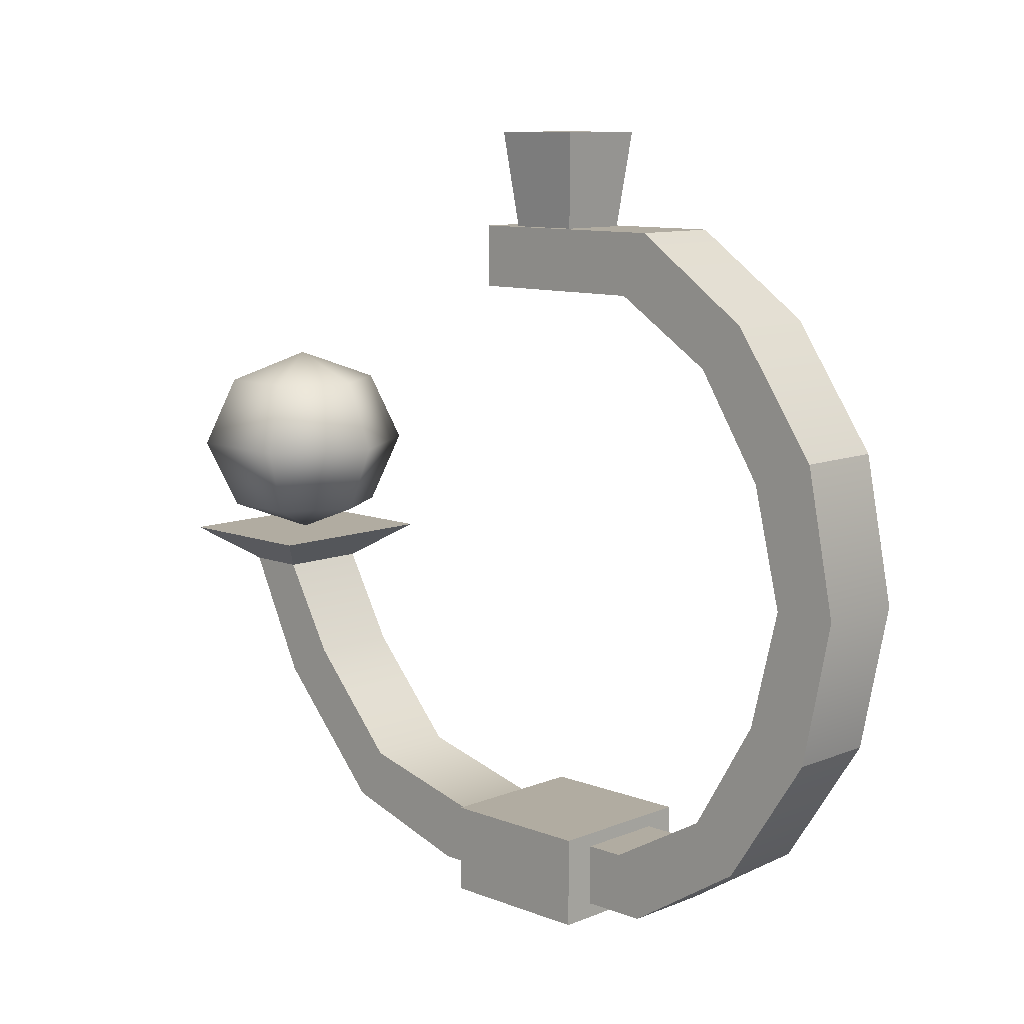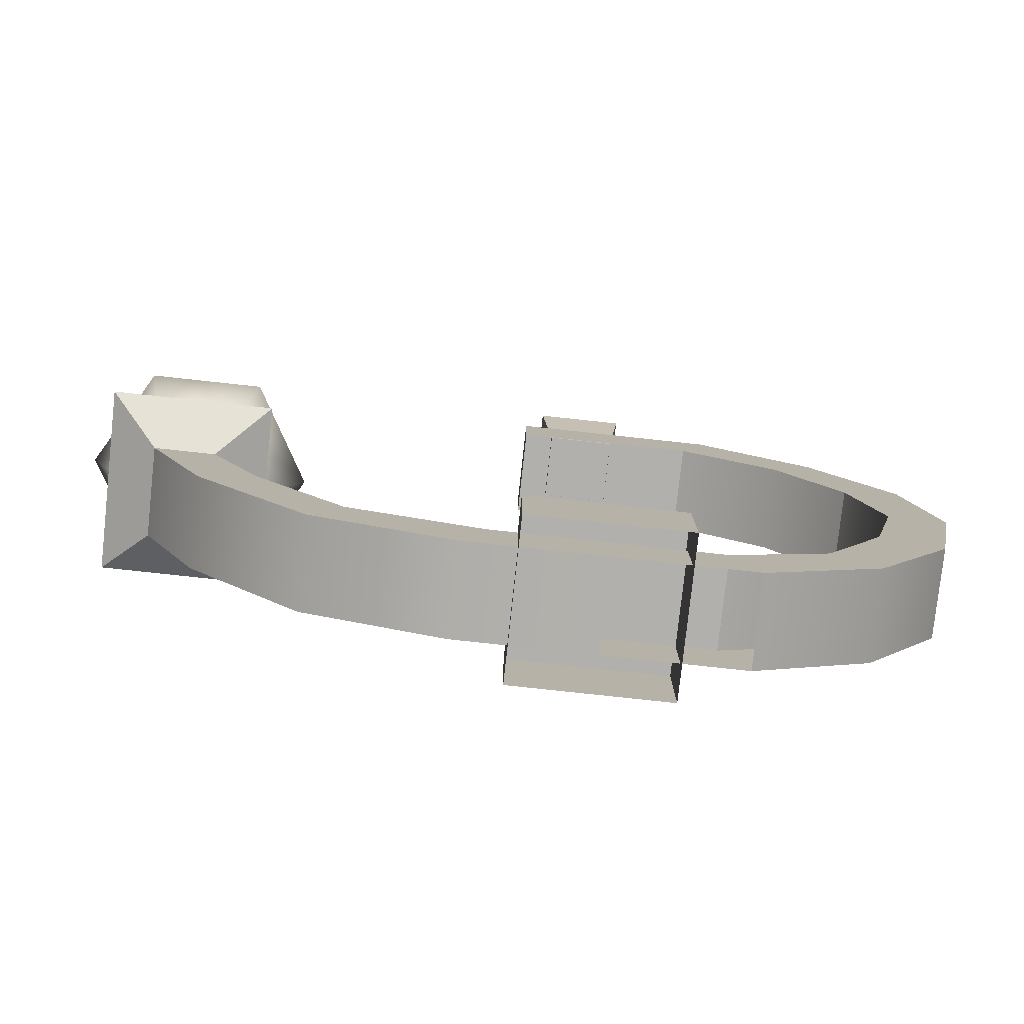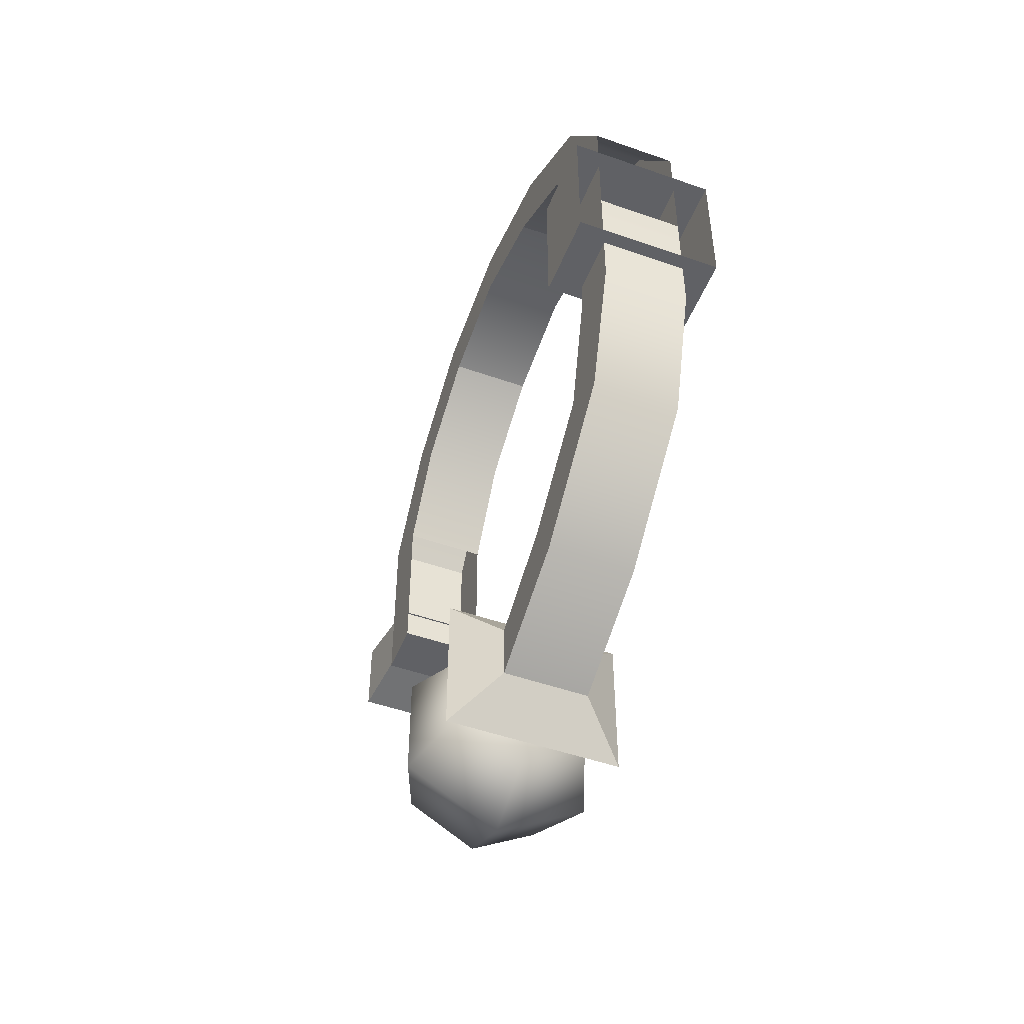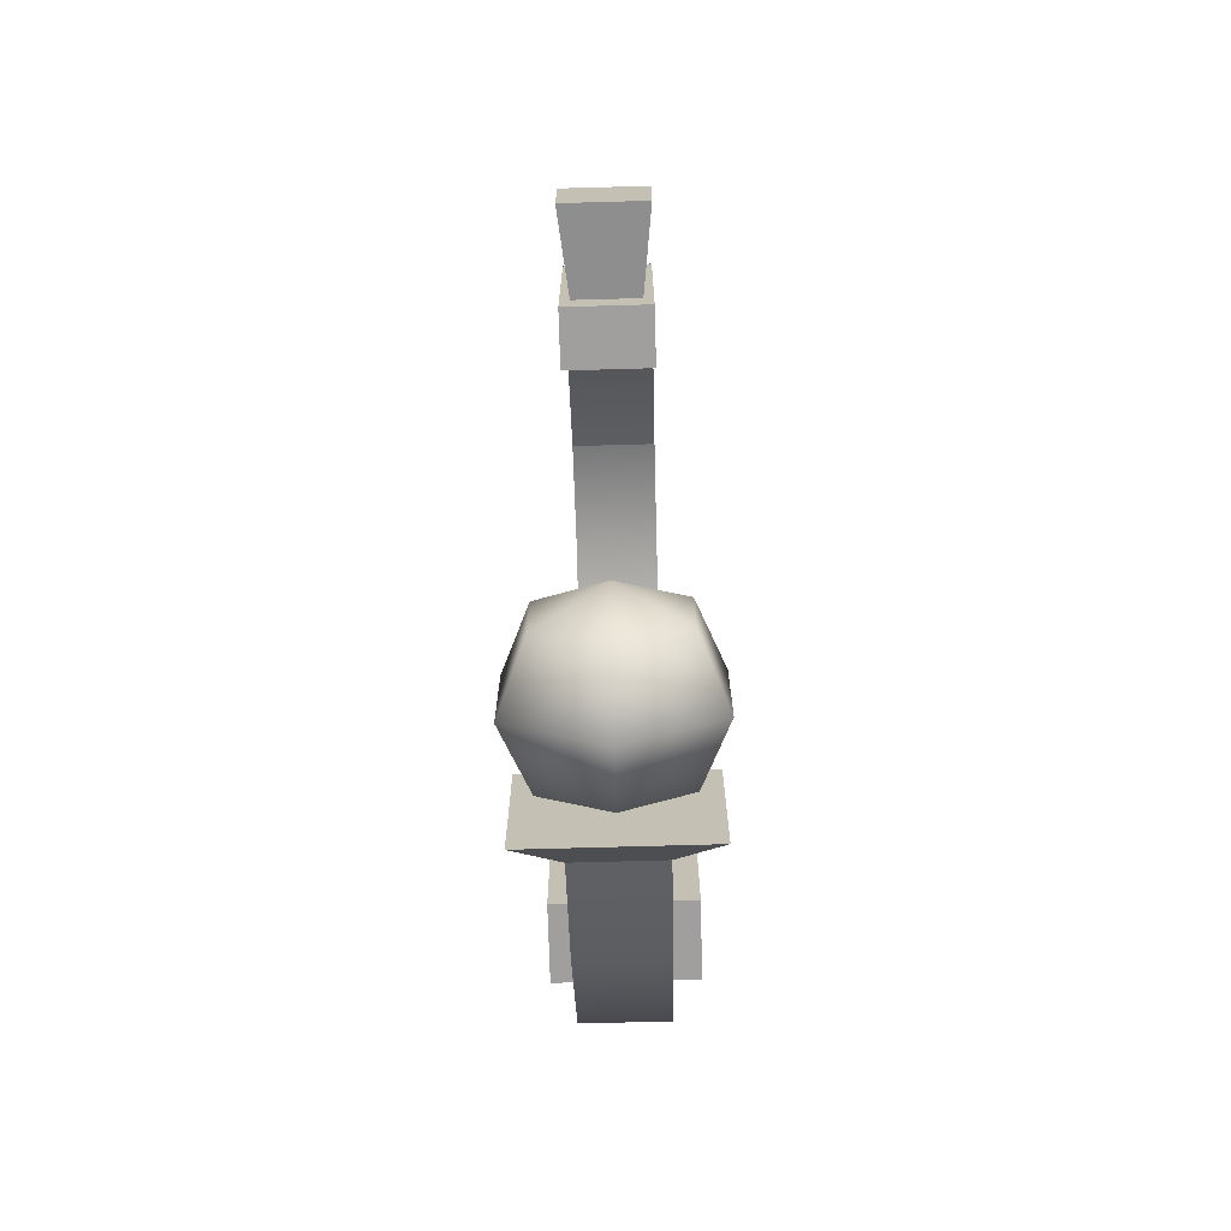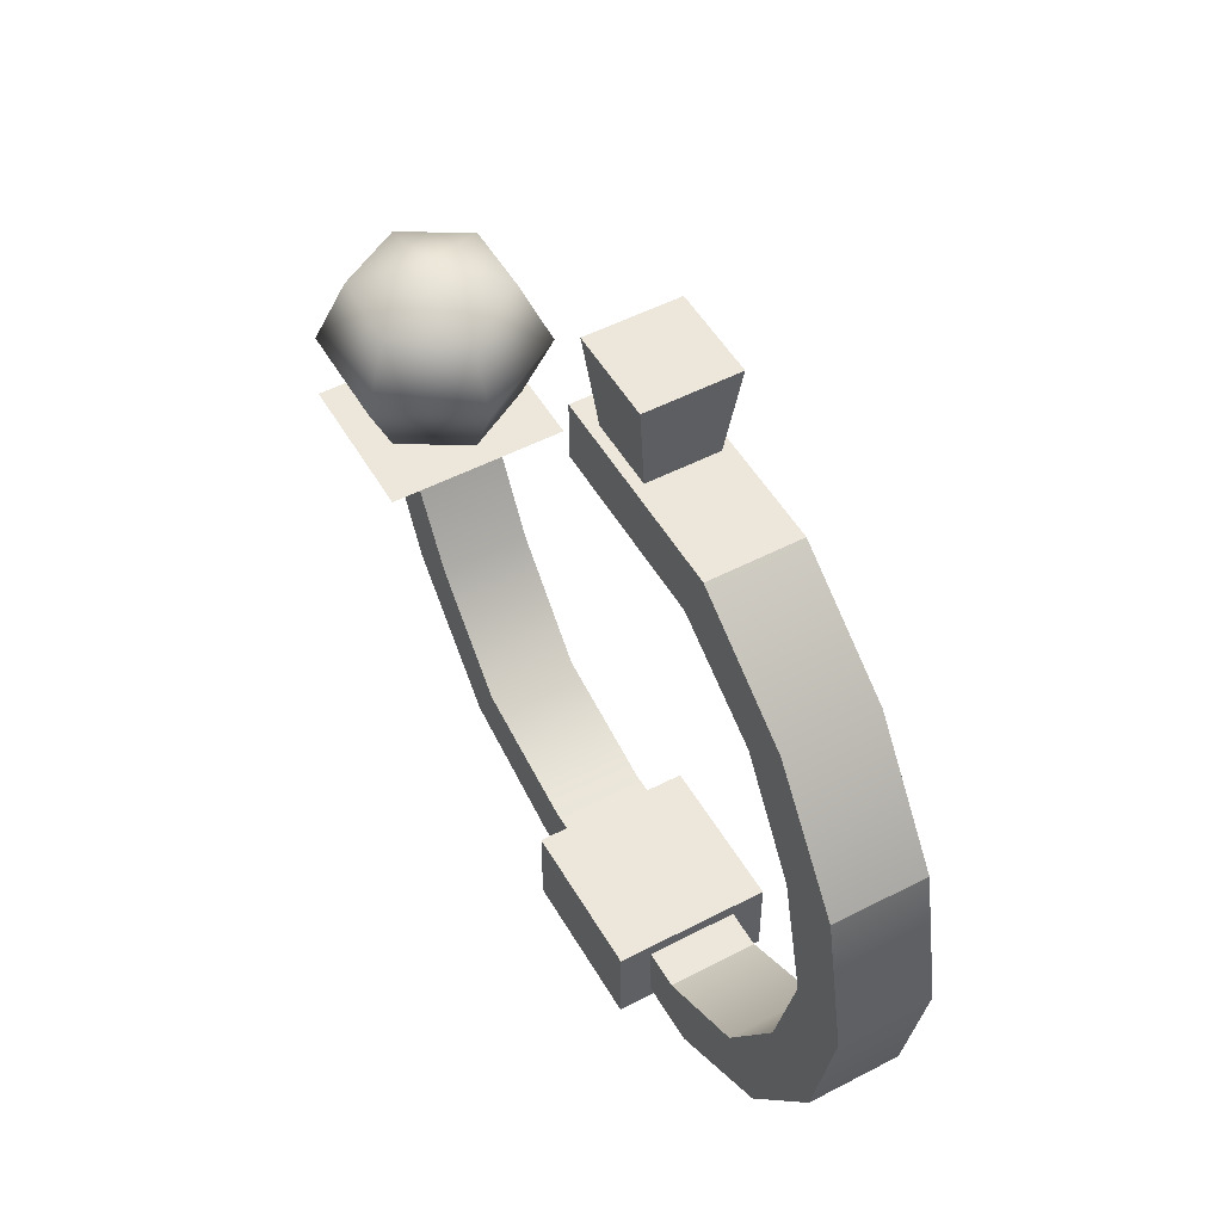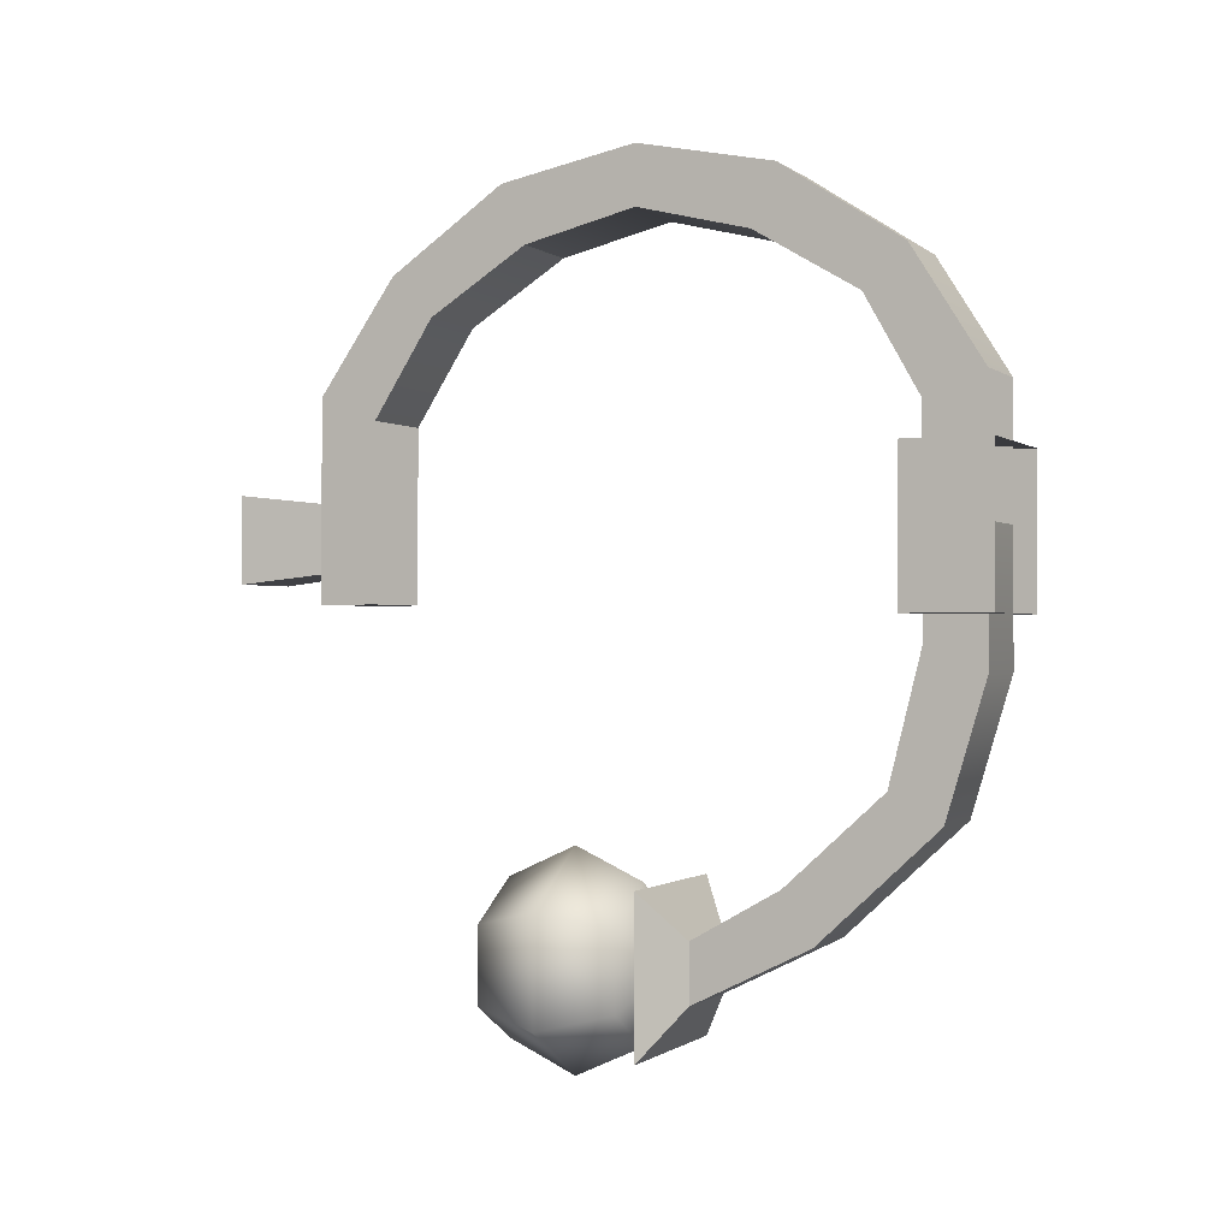
<metadata>
{"format":"obj","ext":"obj","renderer":"f3d","projection":"perspective","resolution":1024,"background":"white","views":[{"elev":10.2,"azim":-45.6,"up":"+Y"},{"elev":-78.7,"azim":-96.2,"up":"+Y"},{"elev":-49.3,"azim":-21.3,"up":"+Z"},{"elev":-71.3,"azim":-178.4,"up":"+Z"},{"elev":51.5,"azim":-29.5,"up":"+Y"},{"elev":-0.6,"azim":-66.6,"up":"+Z"}]}
</metadata>
<code>
v 0.2762 3.712 -1.526
v 0.2762 3.712 -1.85
v 0.3924 4.004 -1.917
v 0.3924 4.004 -1.459
v -0.0043 3.712 -2.012
v -0.0043 4.004 -2.146
v -0.2847 3.712 -1.85
v -0.4009 4.004 -1.917
v -0.2847 3.712 -1.526
v -0.4009 4.004 -1.459
v -0.0043 3.712 -1.365
v -0.0043 4.004 -1.23
v 0.2762 4.296 -1.85
v 0.2762 4.296 -1.526
v -0.0043 4.296 -2.012
v -0.2847 4.296 -1.85
v -0.2847 4.296 -1.526
v -0.0043 4.296 -1.365
v -0.0043 3.591 -1.688
v -0.0043 4.417 -1.688
v 0.1799 2.524 -0.4338
v 0.1799 2.276 -0.5358
v 0.1799 2.444 -1.098
v 0.1799 2.659 -0.9737
v -0.1884 2.276 -0.5358
v -0.1884 2.444 -1.098
v -0.1884 2.524 -0.4338
v -0.1884 2.659 -0.9737
v 0.1799 2.948 -1.566
v 0.1799 3.072 -1.352
v -0.1884 2.948 -1.566
v -0.1884 3.072 -1.352
v 0.1799 3.446 -1.812
v 0.1799 3.446 -1.564
v -0.1884 3.446 -1.812
v -0.1884 3.446 -1.564
v -0.1884 2.276 0.0204
v 0.1799 2.276 0.0204
v 0.1799 2.524 0.02
v -0.1884 2.524 0.02
v -0.1884 5.059 -0.2703
v -0.1884 5.059 0.5765
v 0.1799 5.059 0.5765
v 0.1799 5.059 -0.2703
v -0.1884 4.731 1.054
v 0.1799 4.731 1.054
v -0.1884 4.244 1.392
v -0.1884 3.668 1.508
v 0.1799 3.668 1.508
v 0.1799 4.244 1.392
v -0.1884 3.091 1.392
v -0.1884 2.579 1.059
v 0.1799 2.579 1.059
v 0.1799 3.091 1.392
v -0.1884 2.524 0.4738
v 0.1799 2.524 0.4738
v -0.1884 4.811 0.4738
v 0.1799 4.811 0.4738
v 0.1799 4.556 0.8781
v -0.1884 4.556 0.8781
v -0.1884 4.141 1.144
v 0.1799 4.141 1.144
v 0.1799 3.668 1.26
v -0.1884 3.668 1.26
v -0.1884 3.194 1.144
v 0.1799 3.194 1.144
v 0.1799 2.754 0.8833
v -0.1884 2.754 0.8833
v -0.1884 2.276 0.5765
v 0.1799 2.276 0.5765
v -0.1884 4.811 -0.2703
v 0.1799 4.811 -0.2703
v 0.3712 3.591 -2.016
v 0.3712 3.591 -1.361
v -0.3797 3.591 -2.016
v -0.3797 3.591 -1.361
v 0.3125 2.216 -0.3167
v -0.321 2.216 -0.3167
v -0.321 2.579 -0.3167
v 0.3125 2.579 -0.3167
v -0.321 2.216 0.3167
v -0.321 2.579 0.3167
v 0.3125 2.216 0.3167
v 0.3125 2.579 0.3167
v 0.137 5.051 0.1412
v 0.137 5.051 -0.1412
v 0.1801 5.441 -0.1844
v 0.1801 5.441 0.1844
v -0.1455 5.051 -0.1412
v -0.1886 5.441 -0.1844
v -0.1455 5.051 0.1412
v -0.1887 5.441 0.1844
g magic_tower_1
f 1 2 3
f 1 3 4
f 2 5 6
f 2 6 3
f 5 7 8
f 5 8 6
f 7 9 10
f 7 10 8
f 9 11 12
f 9 12 10
f 11 1 4
f 11 4 12
f 4 3 13
f 4 13 14
f 3 6 15
f 3 15 13
f 6 8 16
f 6 16 15
f 8 10 17
f 8 17 16
f 10 12 18
f 10 18 17
f 12 4 14
f 12 14 18
f 2 1 19
f 5 2 19
f 7 5 19
f 9 7 19
f 11 9 19
f 1 11 19
f 14 13 20
f 13 15 20
f 15 16 20
f 16 17 20
f 17 18 20
f 18 14 20
f 21 22 23
f 21 23 24
f 22 25 26
f 22 26 23
f 25 27 28
f 25 28 26
f 27 21 24
f 27 24 28
f 24 23 29
f 24 29 30
f 23 26 31
f 23 31 29
f 26 28 32
f 26 32 31
f 28 24 30
f 28 30 32
f 30 29 33
f 30 33 34
f 29 31 35
f 29 35 33
f 31 32 36
f 31 36 35
f 32 30 34
f 32 34 36
f 37 25 22
f 37 22 38
f 21 39 38
f 21 38 22
f 40 39 21
f 40 21 27
f 37 40 27
f 37 27 25
f 41 42 43
f 41 43 44
f 42 45 46
f 42 46 43
f 47 48 49
f 47 49 50
f 51 52 53
f 51 53 54
f 55 56 39
f 55 39 40
f 57 58 59
f 57 59 60
f 61 62 63
f 61 63 64
f 65 66 67
f 65 67 68
f 55 40 37
f 55 37 69
f 39 56 70
f 39 70 38
f 71 57 42
f 71 42 41
f 58 72 44
f 58 44 43
f 57 60 45
f 57 45 42
f 59 58 43
f 59 43 46
f 61 64 48
f 61 48 47
f 63 62 50
f 63 50 49
f 65 68 52
f 65 52 51
f 67 66 54
f 67 54 53
f 72 71 41
f 72 41 44
f 64 65 51
f 64 51 48
f 49 48 51
f 49 51 54
f 66 63 49
f 66 49 54
f 64 63 66
f 64 66 65
f 60 61 47
f 60 47 45
f 46 45 47
f 46 47 50
f 62 59 46
f 62 46 50
f 60 59 62
f 60 62 61
f 68 55 69
f 68 69 52
f 53 52 69
f 53 69 70
f 56 67 53
f 56 53 70
f 68 67 56
f 68 56 55
f 34 33 73
f 34 73 74
f 33 35 75
f 33 75 73
f 35 36 76
f 35 76 75
f 36 34 74
f 36 74 76
f 76 74 73
f 76 73 75
f 77 78 79
f 77 79 80
f 78 81 82
f 78 82 79
f 81 83 84
f 81 84 82
f 83 77 80
f 83 80 84
f 84 80 79
f 84 79 82
f 85 86 87
f 85 87 88
f 86 89 90
f 86 90 87
f 89 91 92
f 89 92 90
f 91 85 88
f 91 88 92
f 92 88 87
f 92 87 90

</code>
